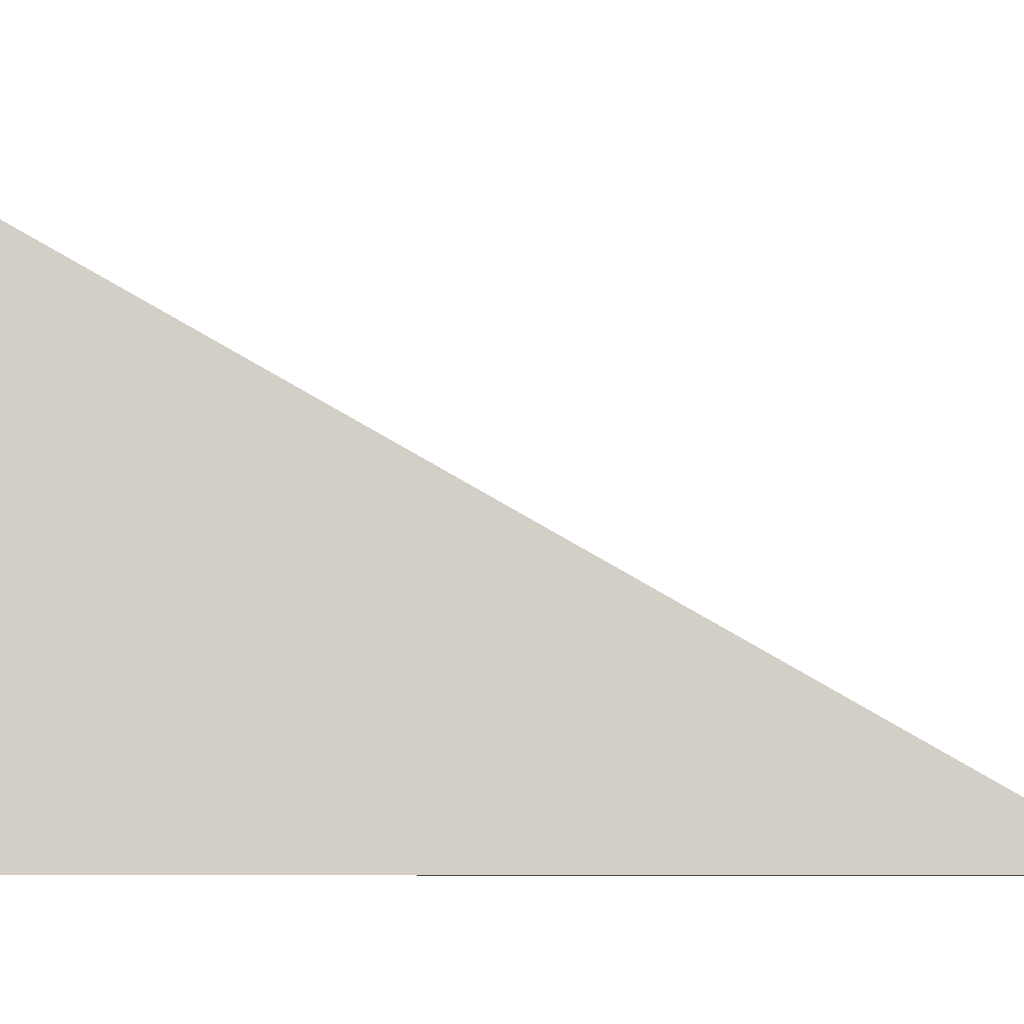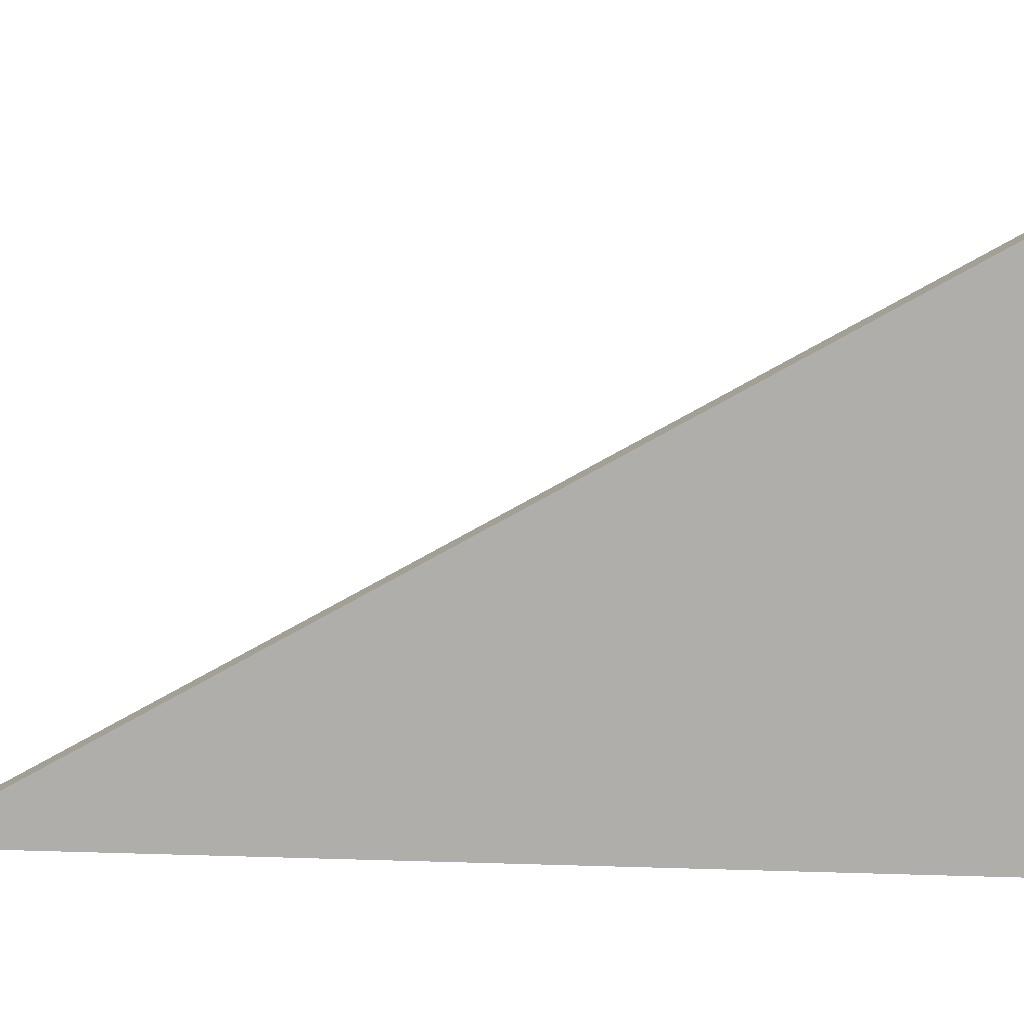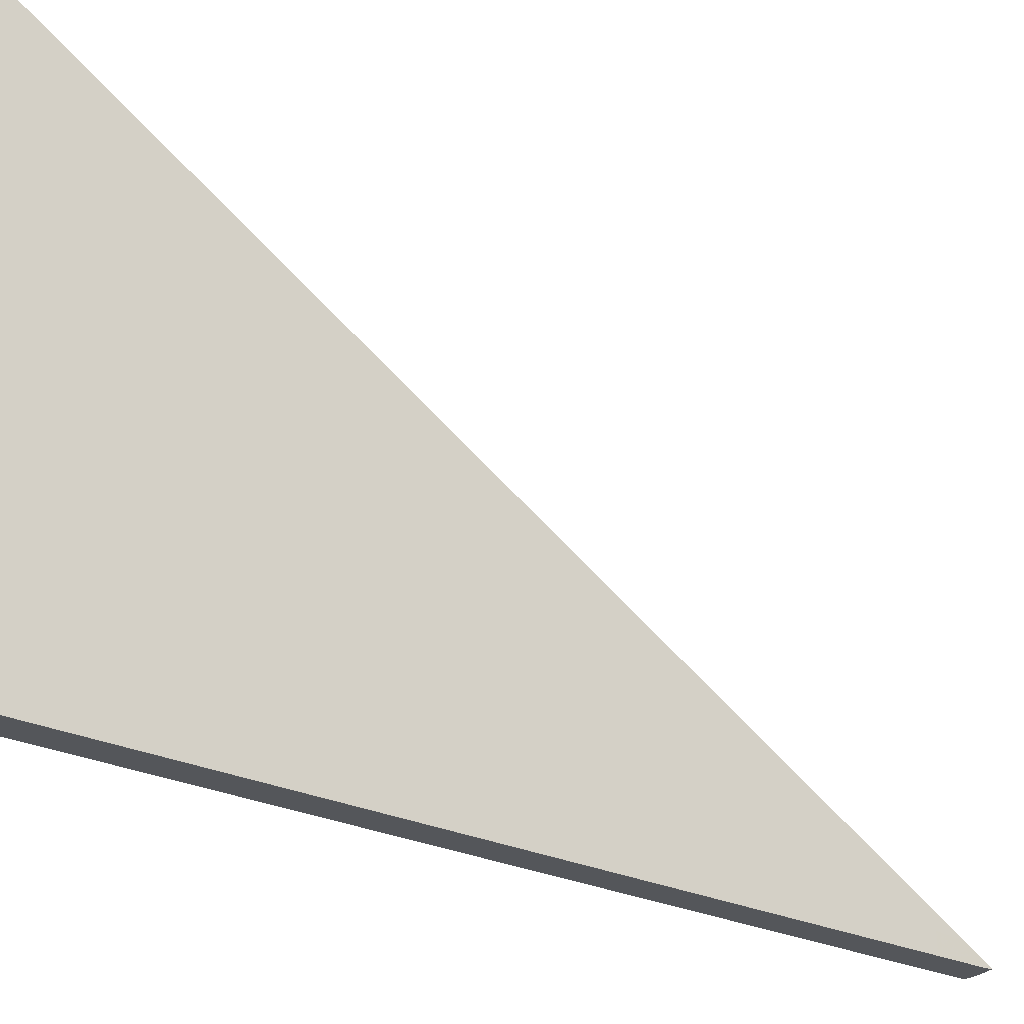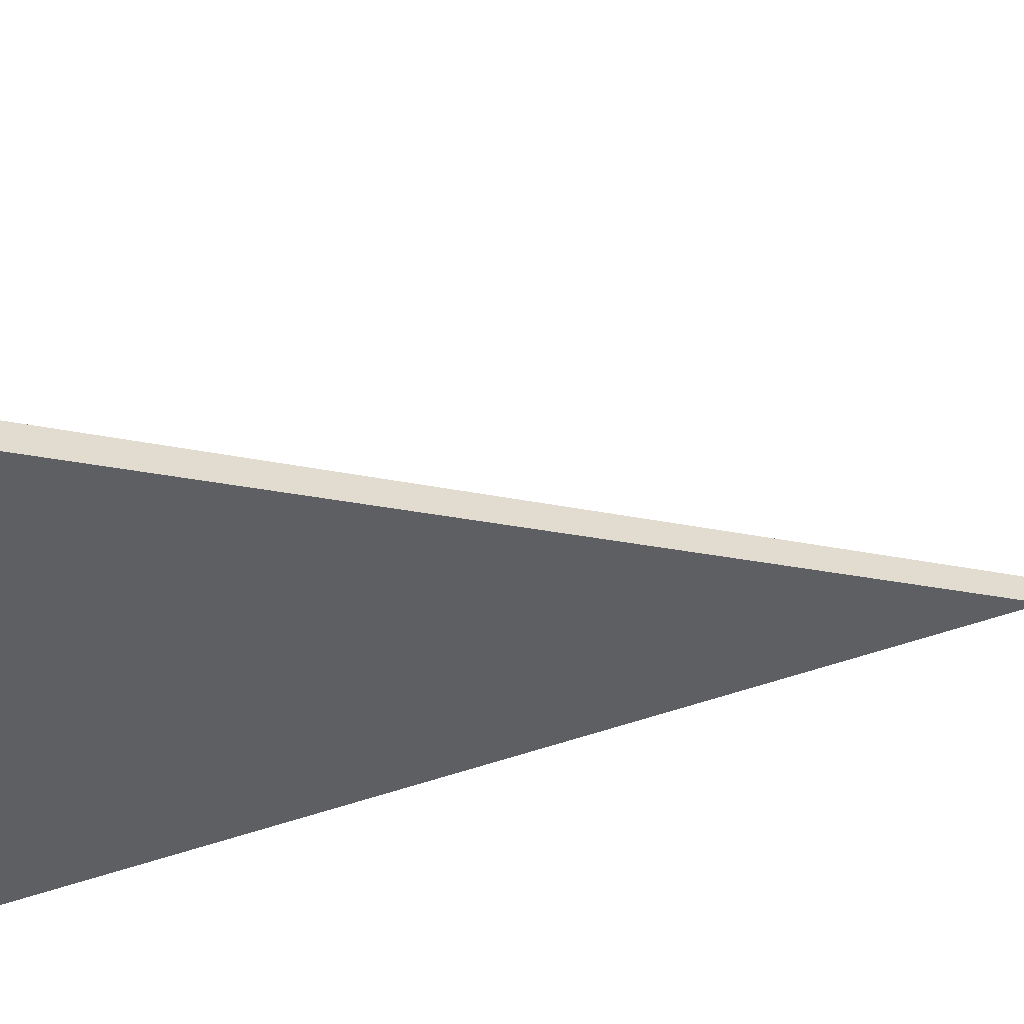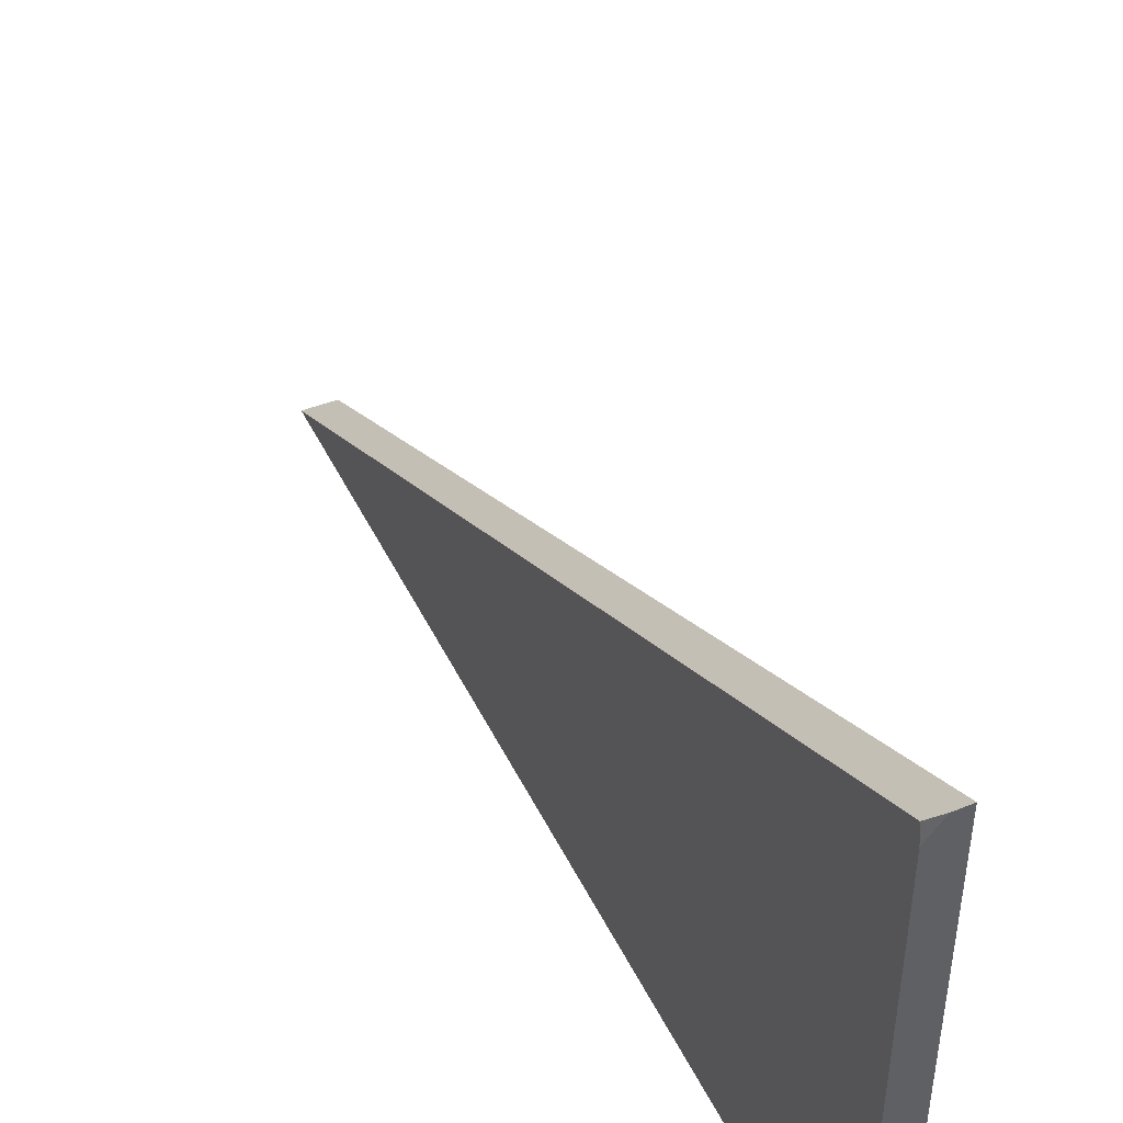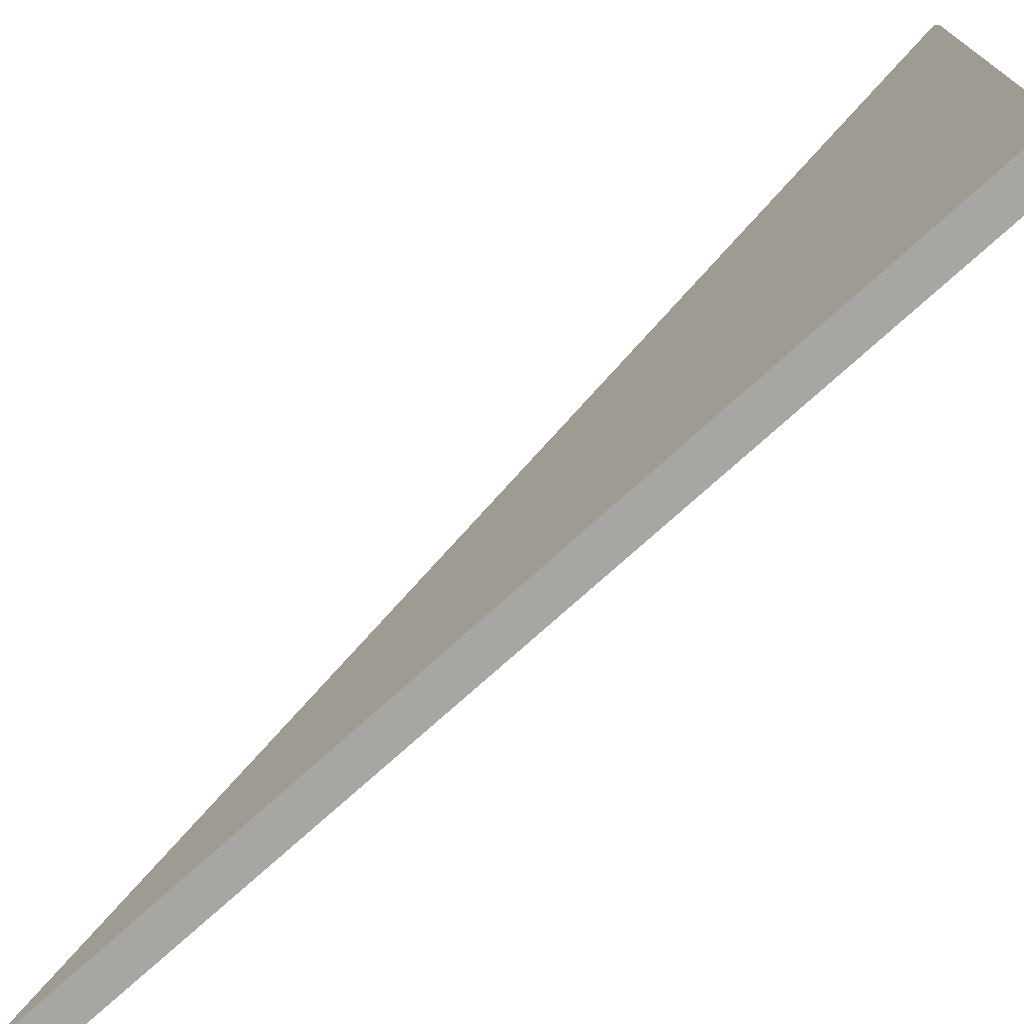
<metadata>
{"format":"obj","ext":"obj","renderer":"f3d","projection":"perspective","resolution":1024,"background":"white","views":[{"elev":-8.1,"azim":87.6,"up":"+Z"},{"elev":11.2,"azim":-85.1,"up":"+Z"},{"elev":-25.5,"azim":51.6,"up":"+Z"},{"elev":46.2,"azim":69.7,"up":"+Z"},{"elev":46.9,"azim":-25.2,"up":"+Z"},{"elev":-74.0,"azim":-47.7,"up":"+Z"}]}
</metadata>
<code>
v 4.96 -4.55 2.16
v 4.96 -4.402 2.16
v 4.96 -4.402 2.209
v 4.96 -4.55 2.209
v 5 -4.55 2.209
v 5 -4.55 2.16
v 5 -4.402 2.16
v 4.96 -4.402 2.413
v 4.96 -4.55 2.413
v 5 -4.55 2.413
v 4.96 -4.198 2.16
v 4.96 -4.198 2.209
v 5 -4.198 2.16
v 4.96 -4.198 2.413
v 4.96 -4.402 2.616
v 4.96 -4.55 2.616
v 5 -4.55 2.616
v 4.96 -4.402 2.82
v 4.96 -4.55 2.82
v 5 -4.55 2.82
v 4.96 -4.198 2.616
v 4.96 -4.198 2.82
v 4.96 -3.995 2.16
v 4.96 -3.995 2.209
v 5 -3.995 2.16
v 4.96 -3.995 2.413
v 4.96 -3.791 2.16
v 4.96 -3.791 2.209
v 5 -3.791 2.16
v 4.96 -3.791 2.413
v 4.96 -3.995 2.616
v 4.96 -3.995 2.82
v 4.96 -3.791 2.616
v 4.96 -3.791 2.82
v 4.96 -3.588 2.16
v 4.96 -3.588 2.209
v 5 -3.588 2.16
v 4.96 -3.588 2.413
v 4.96 -3.384 2.16
v 4.96 -3.384 2.209
v 5 -3.384 2.16
v 4.96 -3.384 2.413
v 4.96 -3.588 2.616
v 4.96 -3.588 2.82
v 4.96 -3.384 2.616
v 4.96 -3.384 2.82
v 4.96 -4.402 3.023
v 4.96 -4.55 3.023
v 5 -4.55 3.023
v 4.96 -4.402 3.227
v 4.96 -4.55 3.227
v 5 -4.55 3.227
v 4.96 -4.198 3.023
v 4.96 -4.198 3.227
v 4.96 -4.416 3.404
v 4.96 -4.55 3.43
v 5 -4.55 3.43
v 5 -4.416 3.404
v 5 -4.49 3.446
v 4.96 -4.495 3.449
v 4.96 -4.543 3.476
v 5 -4.55 3.48
v 4.96 -4.253 3.312
v 5 -4.262 3.317
v 4.96 -3.995 3.023
v 4.96 -4.02 3.181
v 4.96 -3.791 3.023
v 4.96 -3.853 3.087
v 5 -3.866 3.094
v 5 -4.02 3.181
v 5 -4.107 3.23
v 4.96 -4.126 3.241
v 4.96 -3.625 2.958
v 5 -3.625 2.958
v 5 -3.712 3.007
v 4.96 -3.734 3.019
v 4.96 -3.453 2.861
v 5 -3.47 2.871
v 4.96 -3.181 2.16
v 4.96 -3.181 2.209
v 5 -3.181 2.16
v 4.96 -3.181 2.413
v 4.96 -2.977 2.16
v 4.96 -2.977 2.209
v 5 -2.977 2.16
v 4.96 -2.977 2.413
v 4.96 -3.181 2.616
v 4.96 -3.229 2.735
v 4.96 -2.987 2.598
v 5 -2.987 2.598
v 5 -3.074 2.647
v 4.96 -3.088 2.655
v 5 -3.229 2.735
v 4.96 -2.774 2.16
v 4.96 -2.774 2.209
v 5 -2.774 2.16
v 4.96 -2.774 2.413
v 4.96 -2.57 2.16
v 4.96 -2.57 2.209
v 5 -2.57 2.16
v 4.96 -2.592 2.375
v 4.96 -2.826 2.507
v 5 -2.833 2.511
v 5 -2.592 2.375
v 5 -2.679 2.424
v 4.96 -2.696 2.434
v 4.96 -2.367 2.16
v 4.96 -2.367 2.209
v 5 -2.367 2.16
v 4.96 -2.426 2.282
v 5 -2.437 2.288
v 4.96 -2.21 2.16
v 5 -2.21 2.16
v 5 -2.21 2.16
v 4.96 -2.21 2.16
v 5 -2.286 2.203
v 4.96 -2.304 2.213
v 5.001 -3.316 2.784
v 4.962 -3.342 2.799
v 5.04 -4.53 2.16
v 5.04 -4.55 2.209
v 5.04 -4.402 2.209
v 5.04 -4.402 2.16
v 5.04 -4.55 2.413
v 5.04 -4.402 2.413
v 5.04 -4.198 2.209
v 5.04 -4.198 2.16
v 5.04 -4.198 2.413
v 5.04 -4.55 2.616
v 5.04 -4.402 2.616
v 5.04 -4.55 2.82
v 5.04 -4.402 2.82
v 5.04 -4.198 2.616
v 5.04 -4.198 2.82
v 5.04 -3.995 2.209
v 5.04 -3.995 2.16
v 5.04 -3.995 2.413
v 5.04 -3.791 2.209
v 5.04 -3.791 2.16
v 5.04 -3.791 2.413
v 5.04 -3.995 2.616
v 5.04 -3.995 2.82
v 5.04 -3.791 2.616
v 5.04 -3.791 2.82
v 5.04 -3.588 2.209
v 5.04 -3.588 2.16
v 5.04 -3.588 2.413
v 5.04 -3.384 2.209
v 5.04 -3.384 2.16
v 5.04 -3.384 2.413
v 5.04 -3.588 2.616
v 5.04 -3.588 2.82
v 5.04 -3.384 2.616
v 5.04 -3.384 2.82
v 5.04 -4.55 3.023
v 5.04 -4.402 3.023
v 5.04 -4.55 3.227
v 5.04 -4.402 3.227
v 5.04 -4.198 3.023
v 5.04 -4.198 3.227
v 5.04 -4.55 3.43
v 5.04 -4.416 3.404
v 5.04 -4.55 3.48
v 5.04 -4.481 3.441
v 5.04 -4.262 3.317
v 5.04 -3.995 3.023
v 5.04 -4.02 3.181
v 5.04 -3.791 3.023
v 5.04 -3.866 3.094
v 5.04 -4.107 3.23
v 5.04 -3.625 2.958
v 5.04 -3.719 3.011
v 5.04 -3.47 2.871
v 5.04 -3.181 2.209
v 5.04 -3.181 2.16
v 5.04 -3.181 2.413
v 5.04 -2.977 2.209
v 5.04 -2.977 2.16
v 5.04 -2.977 2.413
v 5.04 -3.181 2.616
v 5.04 -3.229 2.735
v 5.04 -2.987 2.598
v 5.04 -3.074 2.647
v 5.04 -2.774 2.209
v 5.04 -2.774 2.16
v 5.04 -2.774 2.413
v 5.04 -2.57 2.209
v 5.04 -2.57 2.16
v 5.04 -2.592 2.375
v 5.04 -2.833 2.511
v 5.04 -2.679 2.424
v 5.04 -2.367 2.209
v 5.04 -2.367 2.16
v 5.04 -2.437 2.288
v 5.04 -2.213 2.162
v 5.04 -2.232 2.16
v 5.04 -2.286 2.203
v 5.04 -3.331 2.792
v 4.96 -3.363 2.81
f 1 3 2
f 1 4 3
f 1 5 4
f 1 6 5
f 1 7 6
f 1 2 7
f 4 8 3
f 4 9 8
f 4 10 9
f 4 5 10
f 2 12 11
f 2 3 12
f 2 13 7
f 2 11 13
f 3 14 12
f 3 8 14
f 9 15 8
f 9 16 15
f 9 17 16
f 9 10 17
f 16 18 15
f 16 19 18
f 16 20 19
f 16 17 20
f 8 21 14
f 8 15 21
f 15 22 21
f 15 18 22
f 11 24 23
f 11 12 24
f 11 25 13
f 11 23 25
f 12 26 24
f 12 14 26
f 23 28 27
f 23 24 28
f 23 29 25
f 23 27 29
f 24 30 28
f 24 26 30
f 14 31 26
f 14 21 31
f 21 32 31
f 21 22 32
f 26 33 30
f 26 31 33
f 31 34 33
f 31 32 34
f 27 36 35
f 27 28 36
f 27 37 29
f 27 35 37
f 28 38 36
f 28 30 38
f 35 40 39
f 35 36 40
f 35 41 37
f 35 39 41
f 36 42 40
f 36 38 42
f 30 43 38
f 30 33 43
f 33 44 43
f 33 34 44
f 38 45 42
f 38 43 45
f 43 46 45
f 43 44 46
f 19 47 18
f 19 48 47
f 19 49 48
f 19 20 49
f 48 50 47
f 48 51 50
f 48 52 51
f 48 49 52
f 18 53 22
f 18 47 53
f 47 54 53
f 47 50 54
f 51 55 50
f 51 56 55
f 51 57 56
f 51 52 57
f 55 59 58
f 55 60 59
f 61 59 60
f 61 62 59
f 56 60 55
f 56 61 60
f 56 62 61
f 56 57 62
f 55 64 63
f 55 58 64
f 50 63 54
f 50 55 63
f 22 65 32
f 22 53 65
f 53 66 65
f 53 54 66
f 32 67 34
f 32 65 67
f 66 69 68
f 66 70 69
f 65 68 67
f 65 66 68
f 66 71 70
f 66 72 71
f 63 71 72
f 63 64 71
f 54 72 66
f 54 63 72
f 34 73 44
f 34 67 73
f 73 75 74
f 73 76 75
f 68 75 76
f 68 69 75
f 67 76 73
f 67 68 76
f 73 78 77
f 73 74 78
f 44 77 46
f 44 73 77
f 39 80 79
f 39 40 80
f 39 81 41
f 39 79 81
f 40 82 80
f 40 42 82
f 79 84 83
f 79 80 84
f 79 85 81
f 79 83 85
f 80 86 84
f 80 82 86
f 42 87 82
f 42 45 87
f 45 88 87
f 45 46 88
f 82 89 86
f 82 87 89
f 89 91 90
f 89 92 91
f 88 91 92
f 88 93 91
f 87 92 89
f 87 88 92
f 83 95 94
f 83 84 95
f 83 96 85
f 83 94 96
f 84 97 95
f 84 86 97
f 94 99 98
f 94 95 99
f 94 100 96
f 94 98 100
f 95 101 99
f 95 97 101
f 89 103 102
f 89 90 103
f 86 102 97
f 86 89 102
f 101 105 104
f 101 106 105
f 102 105 106
f 102 103 105
f 97 106 101
f 97 102 106
f 98 108 107
f 98 99 108
f 98 109 100
f 98 107 109
f 101 111 110
f 101 104 111
f 99 110 108
f 99 101 110
f 112 114 113
f 112 115 114
f 107 115 112
f 107 108 115
f 107 113 109
f 107 112 113
f 115 116 114
f 115 117 116
f 110 116 117
f 110 111 116
f 108 117 115
f 108 110 117
f 88 118 93
f 88 119 118
f 77 118 119
f 77 78 118
f 46 199 88
f 199 77 119
f 120 122 121
f 120 123 122
f 6 121 5
f 6 120 121
f 6 123 120
f 6 7 123
f 121 125 124
f 121 122 125
f 5 124 10
f 5 121 124
f 123 126 122
f 123 127 126
f 7 127 123
f 7 13 127
f 122 128 125
f 122 126 128
f 124 130 129
f 124 125 130
f 10 129 17
f 10 124 129
f 129 132 131
f 129 130 132
f 17 131 20
f 17 129 131
f 125 133 130
f 125 128 133
f 130 134 132
f 130 133 134
f 127 135 126
f 127 136 135
f 13 136 127
f 13 25 136
f 126 137 128
f 126 135 137
f 136 138 135
f 136 139 138
f 25 139 136
f 25 29 139
f 135 140 137
f 135 138 140
f 128 141 133
f 128 137 141
f 133 142 134
f 133 141 142
f 137 143 141
f 137 140 143
f 141 144 142
f 141 143 144
f 139 145 138
f 139 146 145
f 29 146 139
f 29 37 146
f 138 147 140
f 138 145 147
f 146 148 145
f 146 149 148
f 37 149 146
f 37 41 149
f 145 150 147
f 145 148 150
f 140 151 143
f 140 147 151
f 143 152 144
f 143 151 152
f 147 153 151
f 147 150 153
f 151 154 152
f 151 153 154
f 131 156 155
f 131 132 156
f 20 155 49
f 20 131 155
f 155 158 157
f 155 156 158
f 49 157 52
f 49 155 157
f 132 159 156
f 132 134 159
f 156 160 158
f 156 159 160
f 157 162 161
f 157 158 162
f 52 161 57
f 52 157 161
f 161 164 163
f 161 162 164
f 58 164 162
f 58 59 164
f 62 164 59
f 62 163 164
f 57 163 62
f 57 161 163
f 158 165 162
f 158 160 165
f 58 165 64
f 58 162 165
f 134 166 159
f 134 142 166
f 159 167 160
f 159 166 167
f 142 168 166
f 142 144 168
f 166 169 167
f 166 168 169
f 70 169 69
f 70 167 169
f 160 170 165
f 160 167 170
f 70 170 167
f 70 71 170
f 64 170 71
f 64 165 170
f 144 171 168
f 144 152 171
f 168 172 169
f 168 171 172
f 74 172 171
f 74 75 172
f 69 172 75
f 69 169 172
f 152 173 171
f 152 154 173
f 74 173 78
f 74 171 173
f 149 174 148
f 149 175 174
f 41 175 149
f 41 81 175
f 148 176 150
f 148 174 176
f 175 177 174
f 175 178 177
f 81 178 175
f 81 85 178
f 174 179 176
f 174 177 179
f 150 180 153
f 150 176 180
f 153 181 154
f 153 180 181
f 176 182 180
f 176 179 182
f 180 183 181
f 180 182 183
f 90 183 182
f 90 91 183
f 93 183 91
f 93 181 183
f 178 184 177
f 178 185 184
f 85 185 178
f 85 96 185
f 177 186 179
f 177 184 186
f 185 187 184
f 185 188 187
f 96 188 185
f 96 100 188
f 184 189 186
f 184 187 189
f 179 190 182
f 179 186 190
f 90 190 103
f 90 182 190
f 186 191 190
f 186 189 191
f 104 191 189
f 104 105 191
f 103 191 105
f 103 190 191
f 188 192 187
f 188 193 192
f 100 193 188
f 100 109 193
f 187 194 189
f 187 192 194
f 104 194 111
f 104 189 194
f 193 195 192
f 193 196 195
f 113 195 196
f 113 114 195
f 109 196 193
f 109 113 196
f 192 197 194
f 192 195 197
f 114 197 195
f 114 116 197
f 111 197 116
f 111 194 197
f 154 198 173
f 154 181 198
f 93 198 181
f 93 118 198
f 78 198 118
f 78 173 198
f 199 119 88
f 199 46 77

</code>
